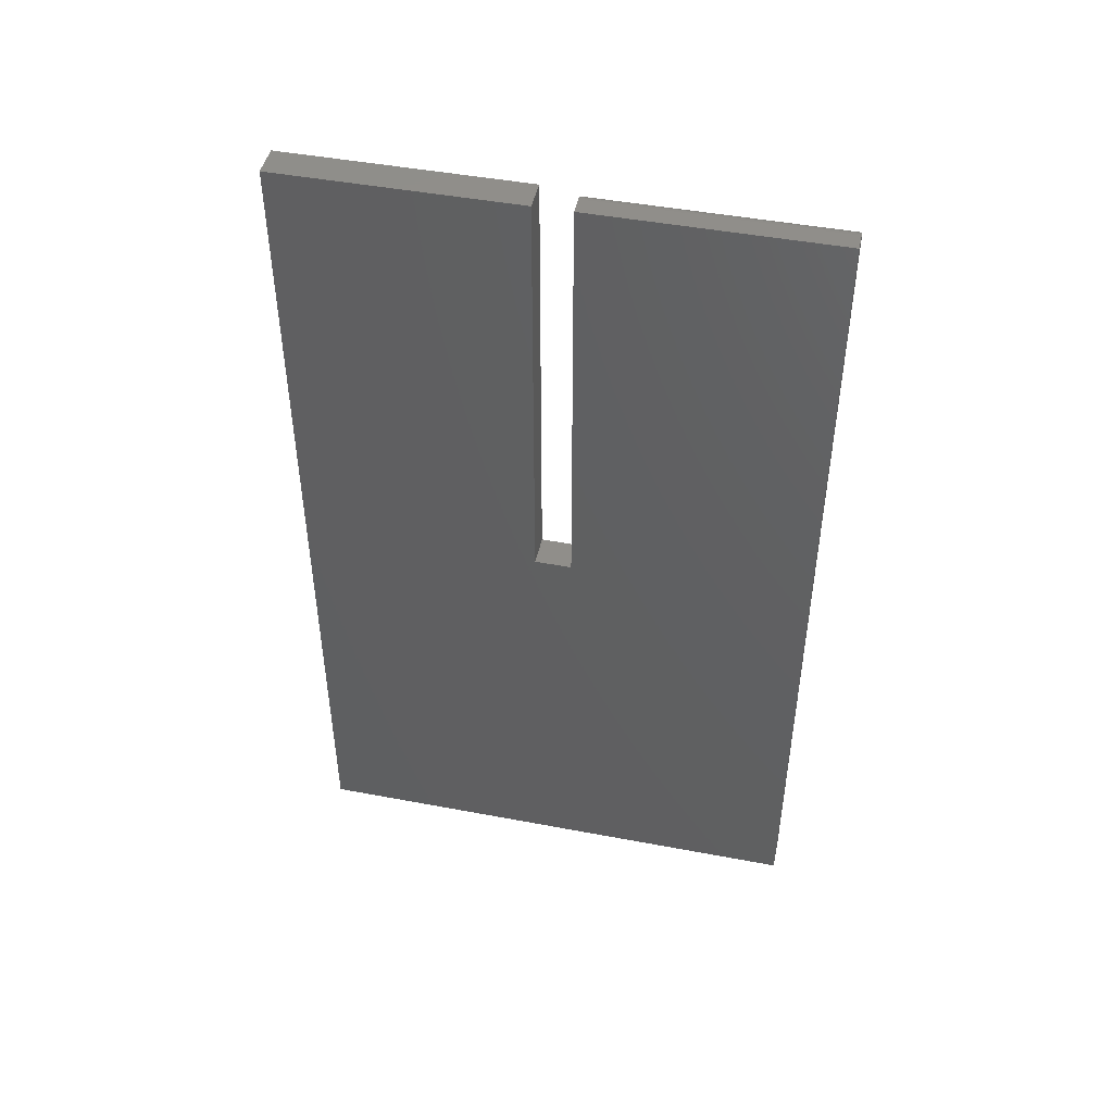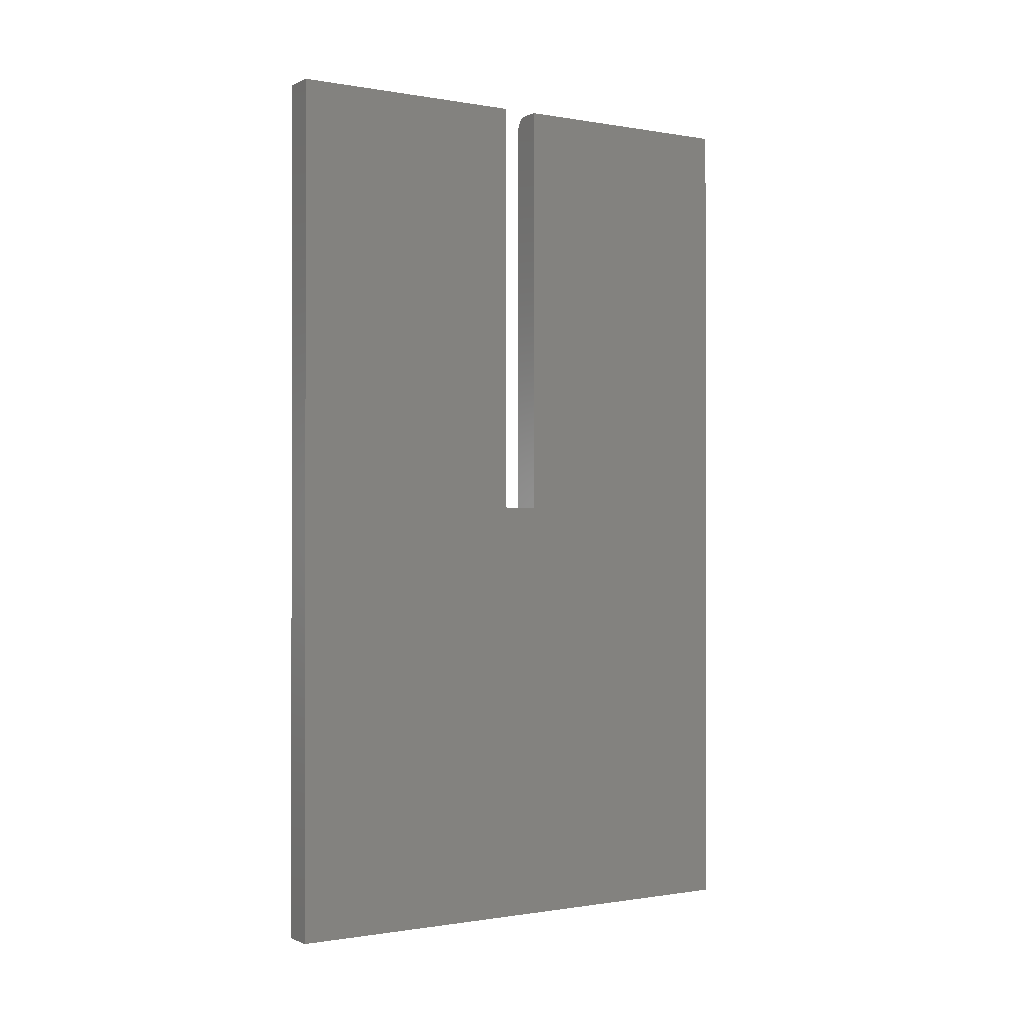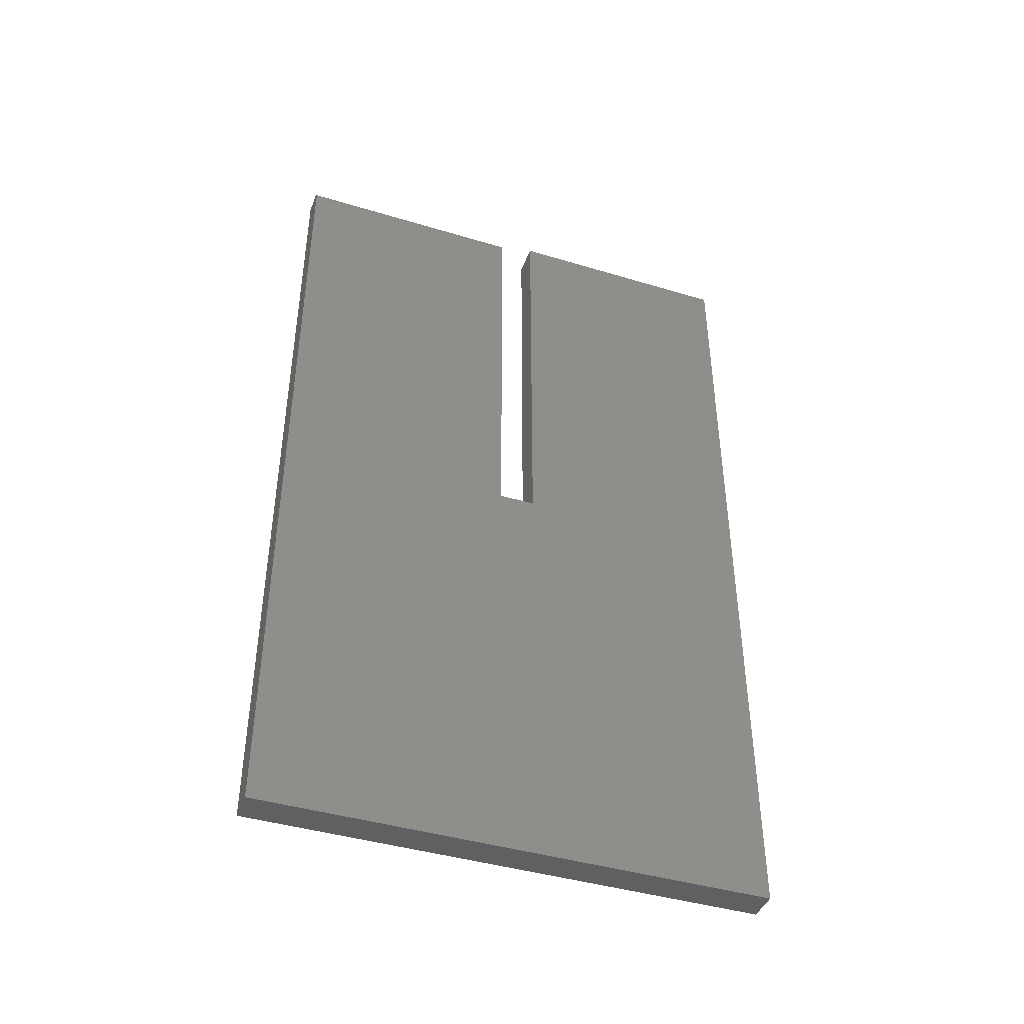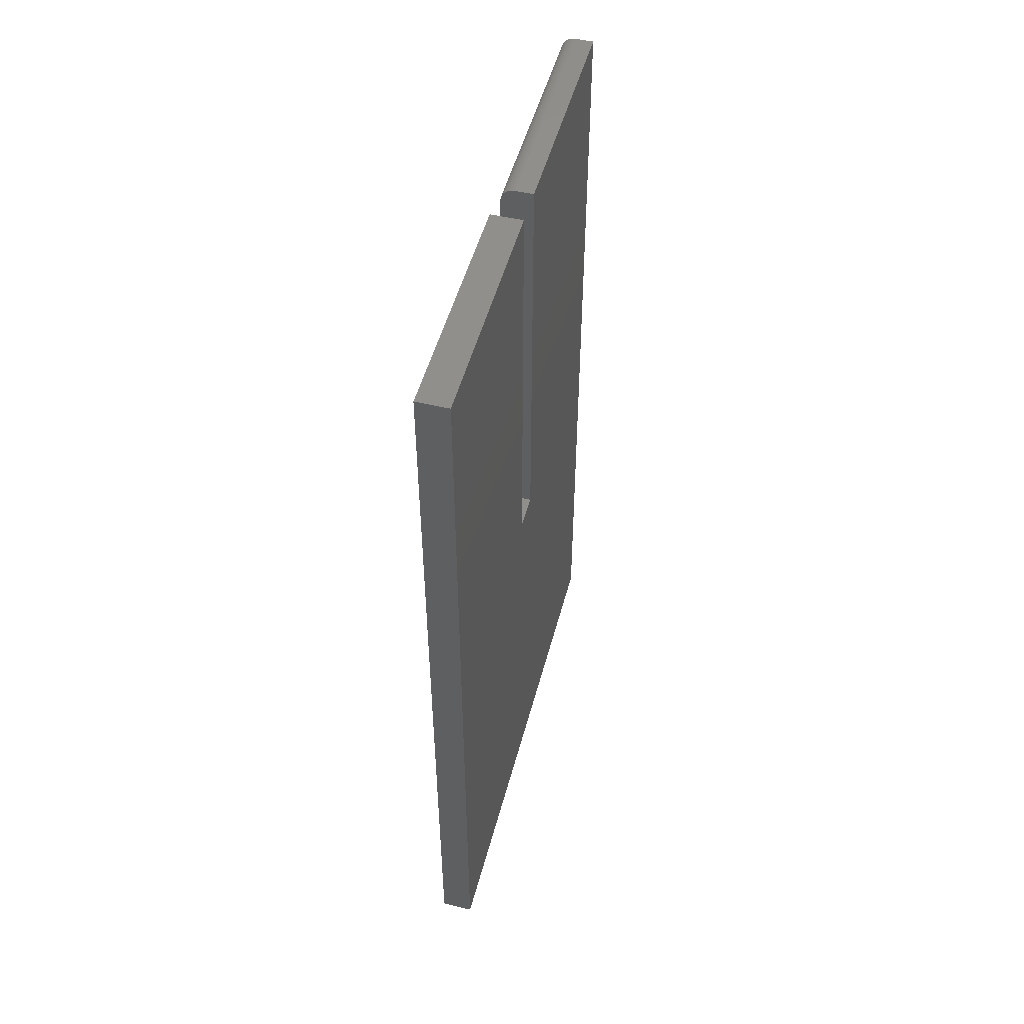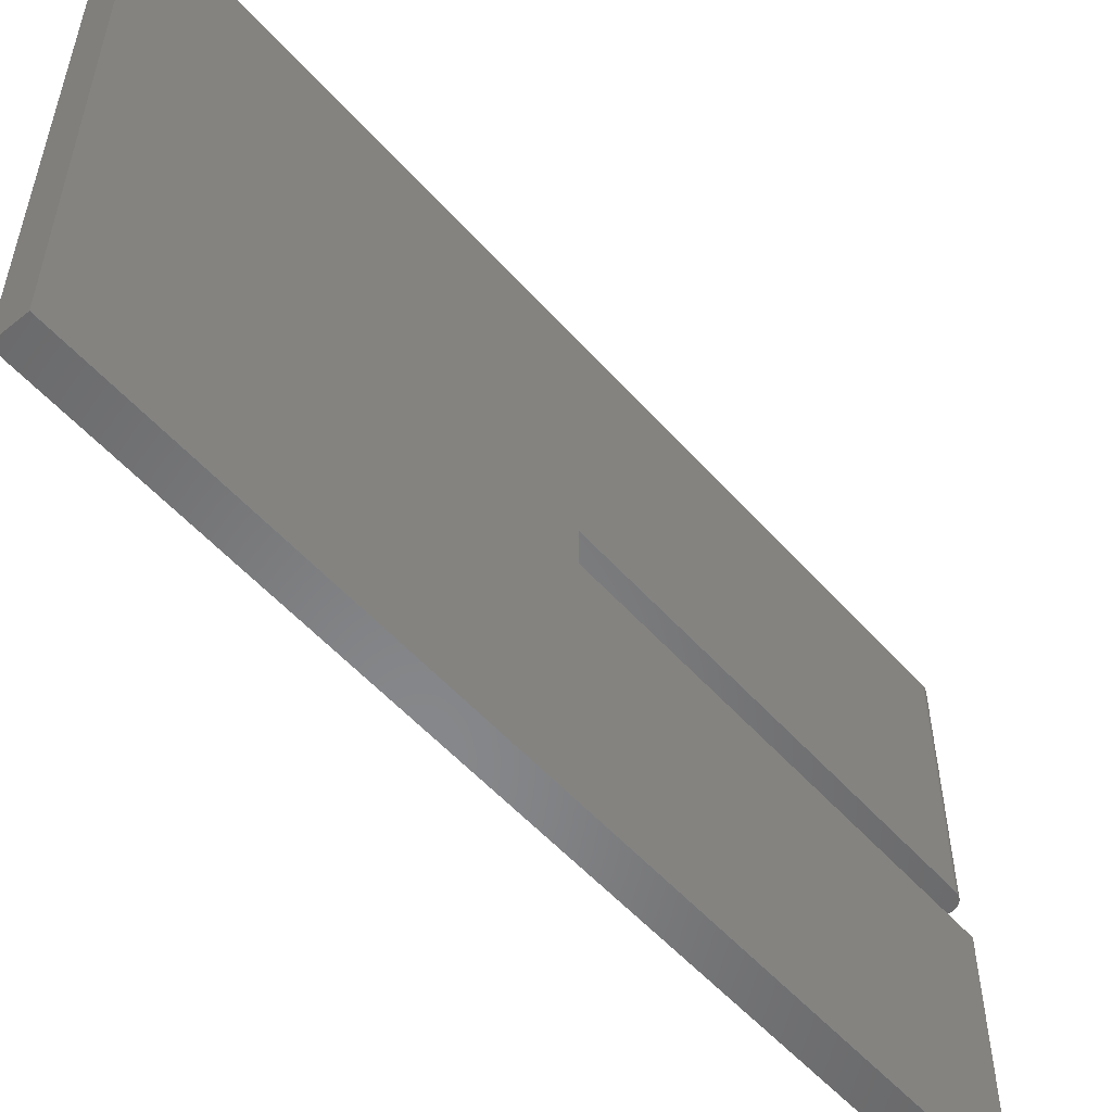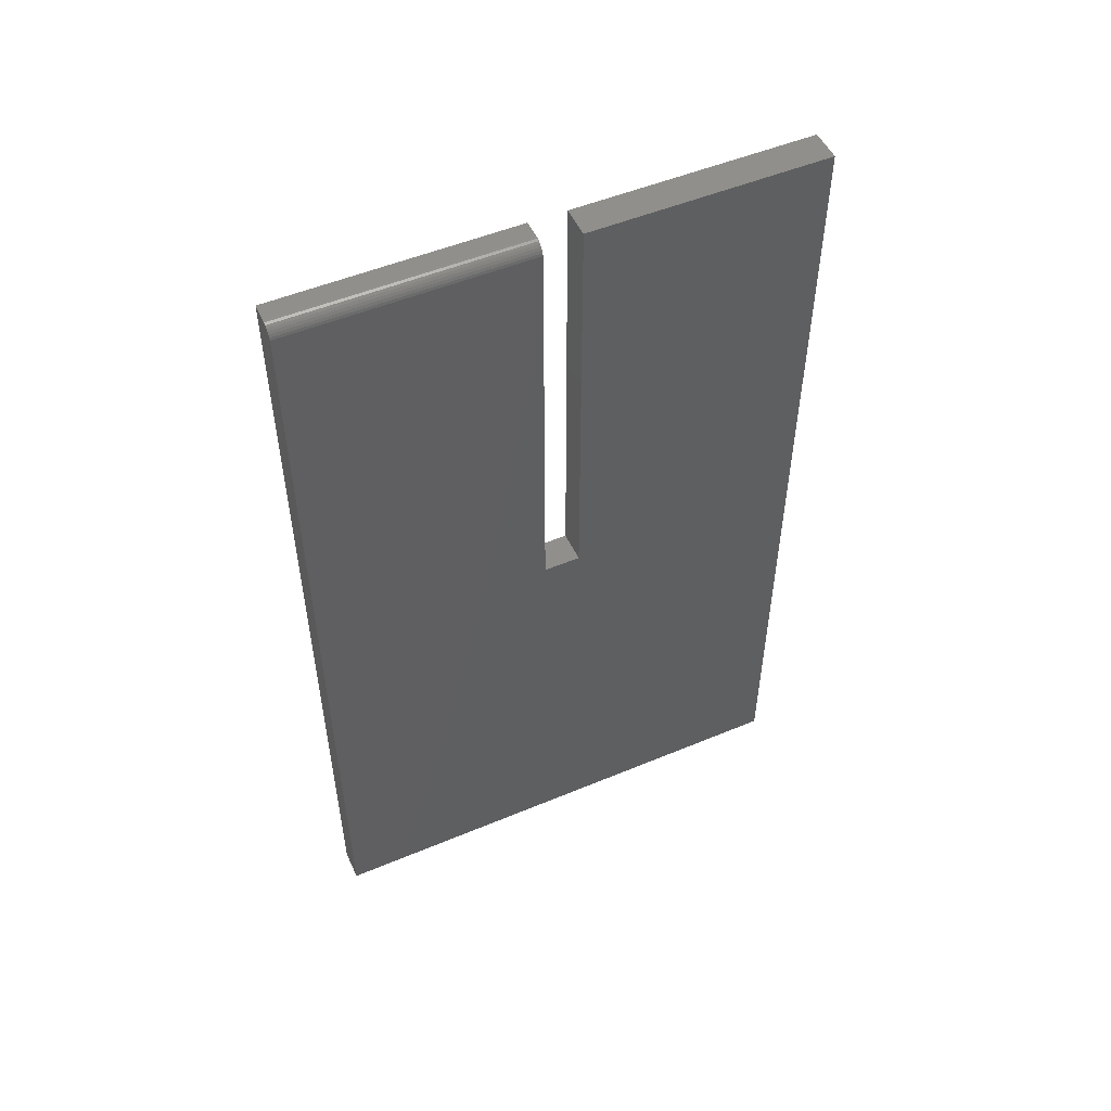
<metadata>
{"format":"stl","ext":"stl","renderer":"f3d","projection":"perspective","resolution":1024,"background":"white","views":[{"elev":46.1,"azim":102.2,"up":"+Z"},{"elev":-0.7,"azim":57.5,"up":"+Z"},{"elev":-42.5,"azim":-109.8,"up":"+Z"},{"elev":50.3,"azim":14.7,"up":"+Z"},{"elev":-54.2,"azim":-139.4,"up":"+Y"},{"elev":51.4,"azim":-114.4,"up":"+Z"}]}
</metadata>
<code>
# stl→obj: 32 verts, 60 faces
v 6.011e-33 0.4389 -0.75
v -1.639e-16 0.02837 0.7266
v -1.639e-16 0.4389 0.7266
v -8.414e-17 0.02837 0.007895
v 0 -0.4453 -0.75
v -8.414e-17 -0.03479 0.007895
v -1.665e-16 -0.4453 0.75
v -1.665e-16 -0.03479 0.75
v 0.02344 0.02837 0.75
v 0.01447 0.02837 0.7482
v 0.05469 0.02837 0.75
v 0.01887 0.02837 0.7495
v 0.00395 0.02837 0.7396
v 0.001784 0.02837 0.7355
v 0.01042 0.02837 0.7461
v 0.006865 0.02837 0.7431
v 0.0004503 0.02837 0.7311
v 0.05469 0.02837 0.007895
v 0.05469 0.4389 0.75
v 0.02344 0.4389 0.75
v 0.01447 0.4389 0.7482
v 0.01887 0.4389 0.7495
v 0.05469 0.4389 -0.75
v 0.0004503 0.4389 0.7311
v 0.001784 0.4389 0.7355
v 0.00395 0.4389 0.7396
v 0.006865 0.4389 0.7431
v 0.01042 0.4389 0.7461
v 0.05469 -0.4453 -0.75
v 0.05469 -0.03479 0.007895
v 0.05469 -0.03479 0.75
v 0.05469 -0.4453 0.75
f 1 2 3
f 2 1 4
f 4 1 5
f 4 5 6
f 6 5 7
f 6 7 8
f 9 10 11
f 9 12 10
f 13 14 15
f 15 16 13
f 11 17 2
f 11 2 4
f 11 4 18
f 17 11 10
f 17 10 15
f 17 15 14
f 19 20 11
f 11 20 9
f 20 21 22
f 19 23 1
f 19 1 3
f 19 3 24
f 19 24 25
f 19 25 26
f 19 26 27
f 19 27 28
f 19 28 21
f 19 21 20
f 3 2 24
f 24 2 17
f 24 17 25
f 25 17 14
f 25 14 26
f 26 14 13
f 26 13 27
f 27 13 16
f 27 16 28
f 28 16 15
f 28 15 21
f 21 15 10
f 21 10 22
f 22 10 12
f 22 12 20
f 20 12 9
f 29 23 18
f 29 18 30
f 29 30 31
f 29 31 32
f 18 23 11
f 11 23 19
f 32 7 29
f 29 7 5
f 31 8 32
f 32 8 7
f 30 6 31
f 31 6 8
f 18 4 30
f 30 4 6
f 29 5 23
f 23 5 1

</code>
